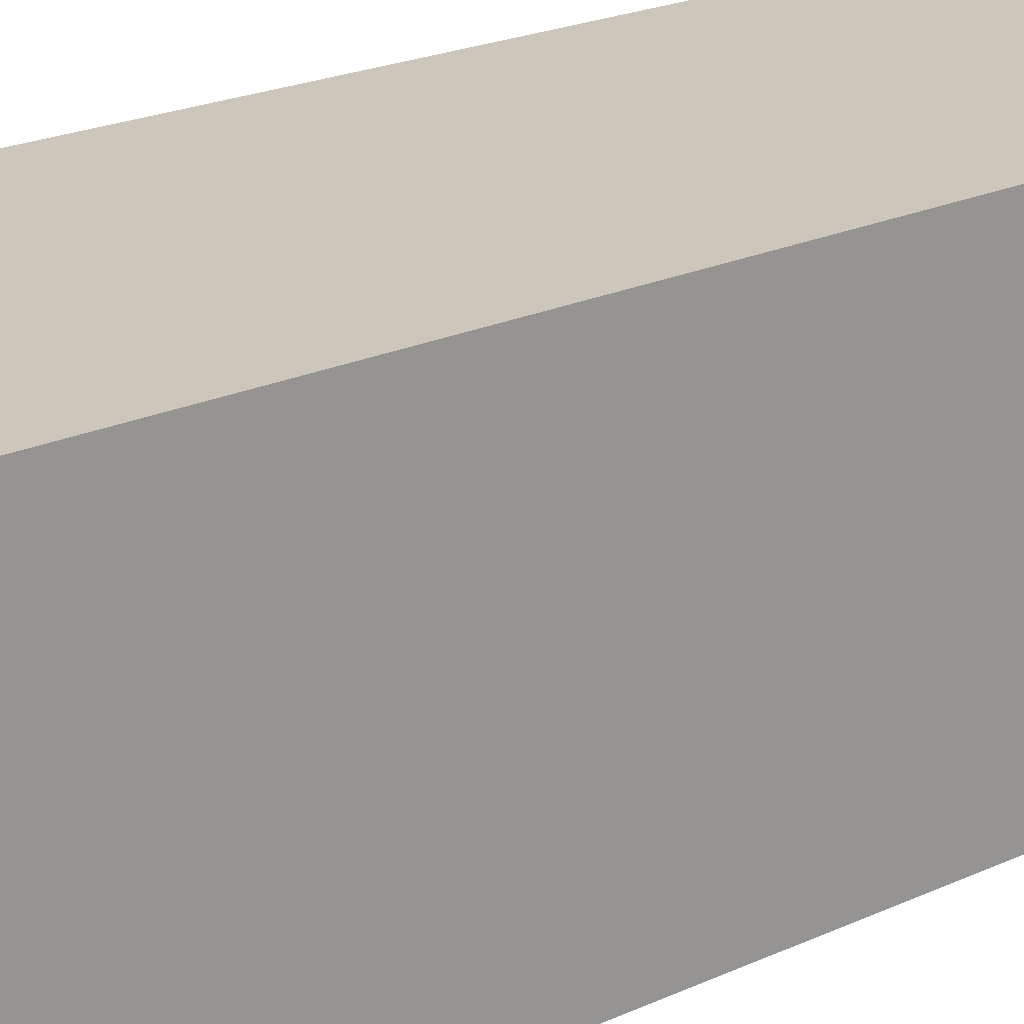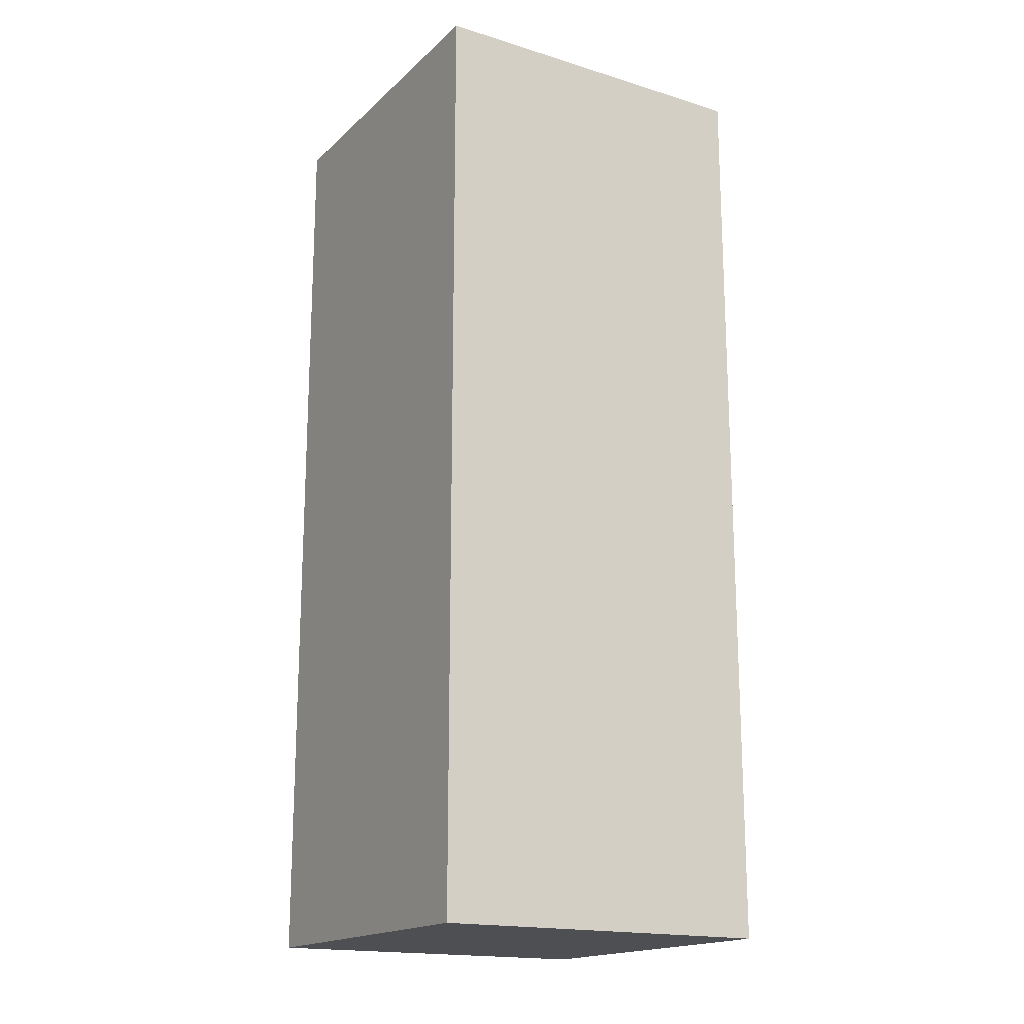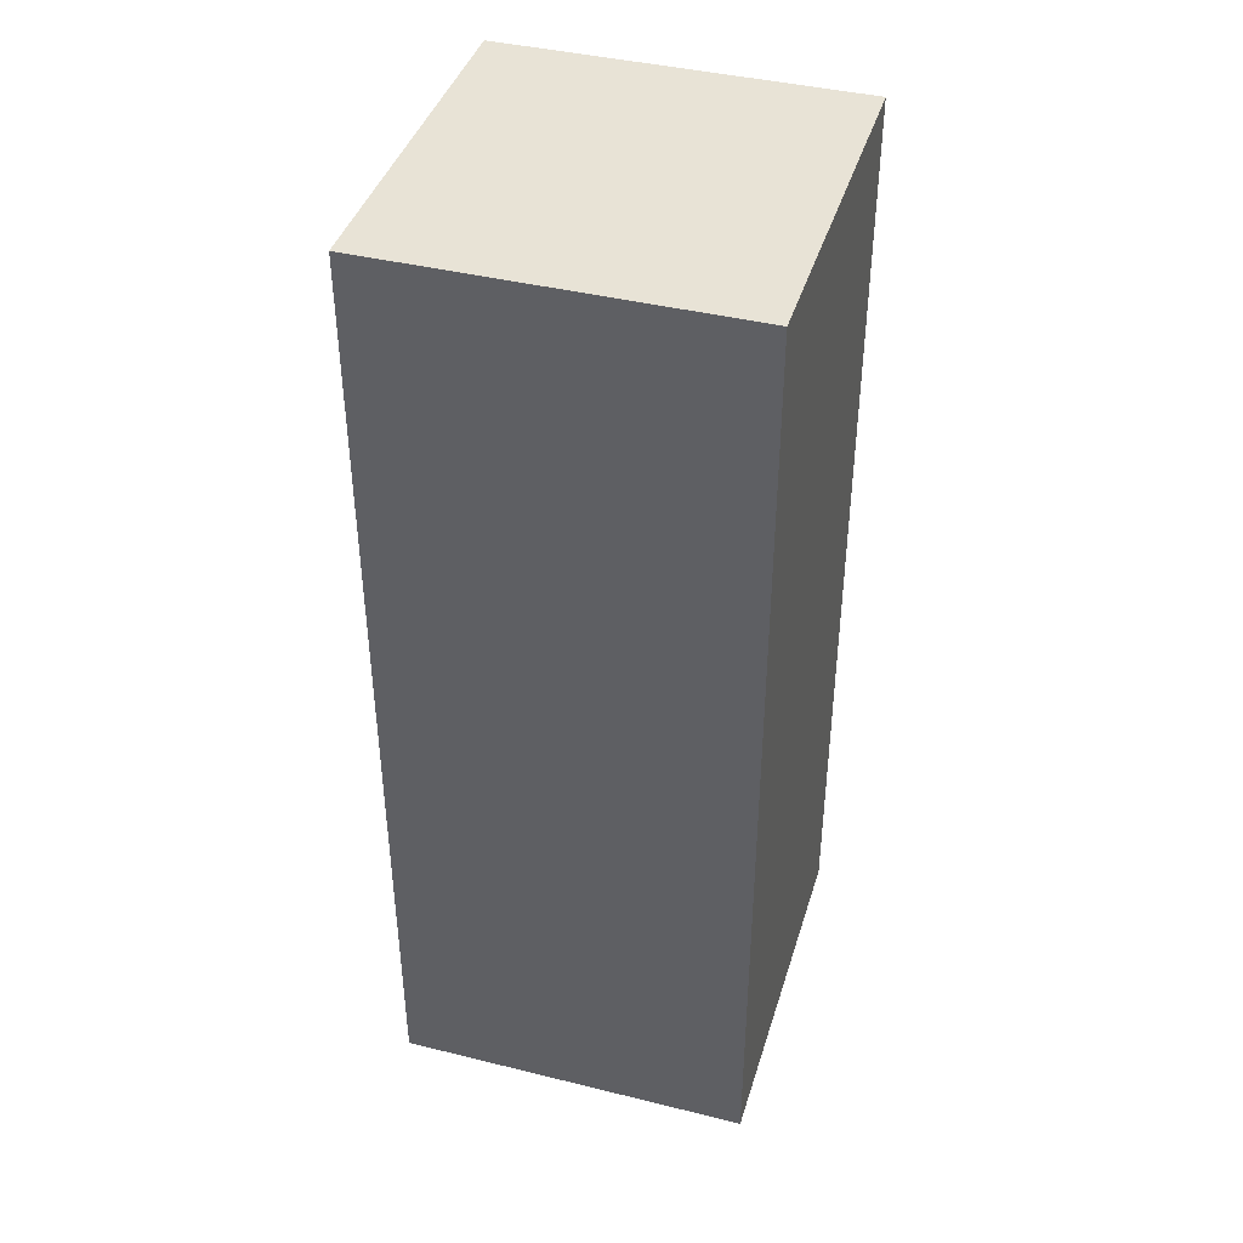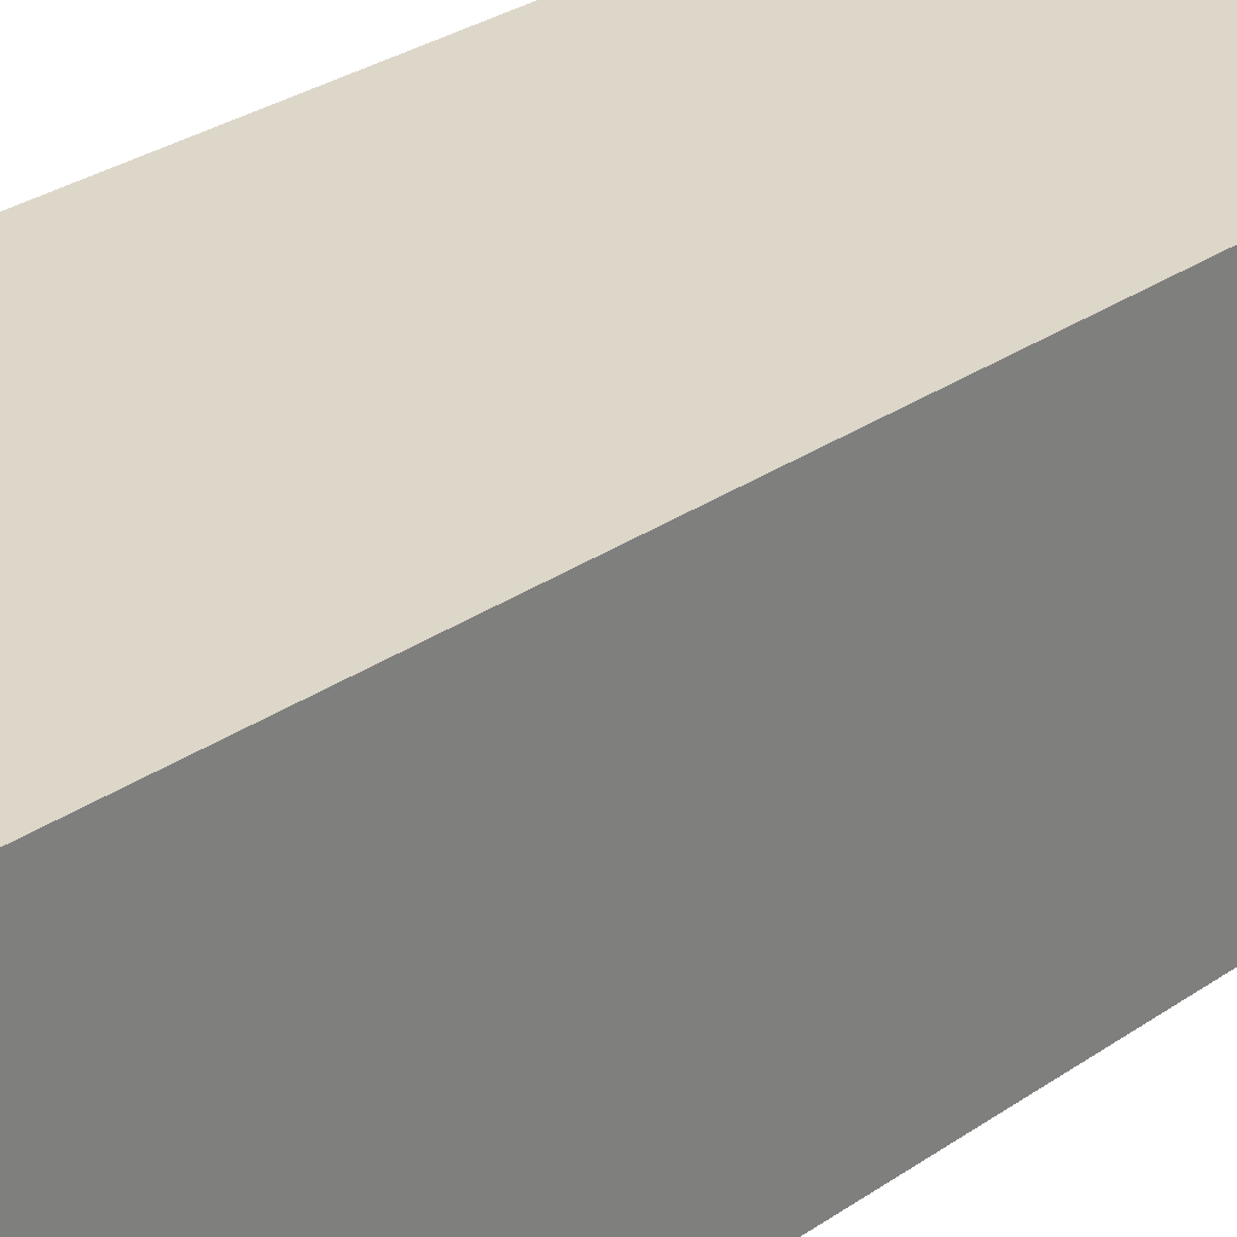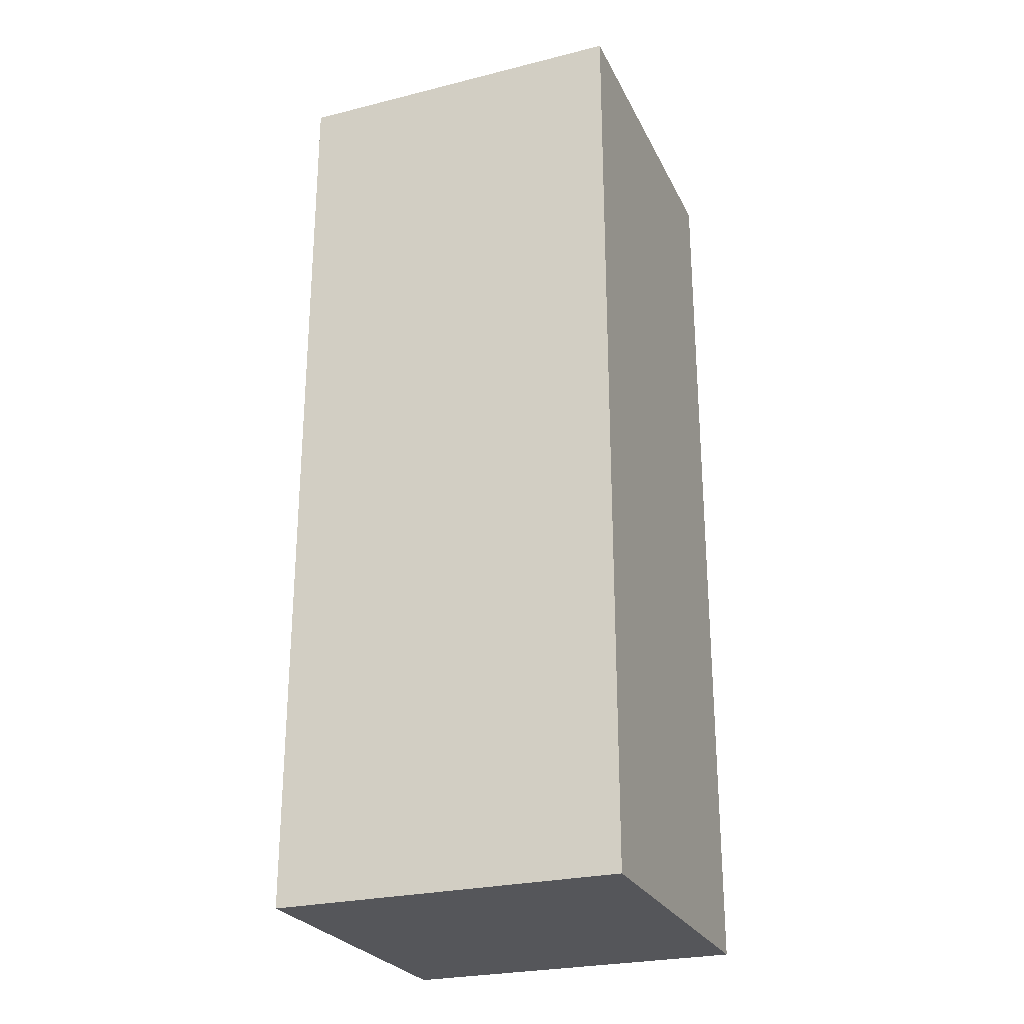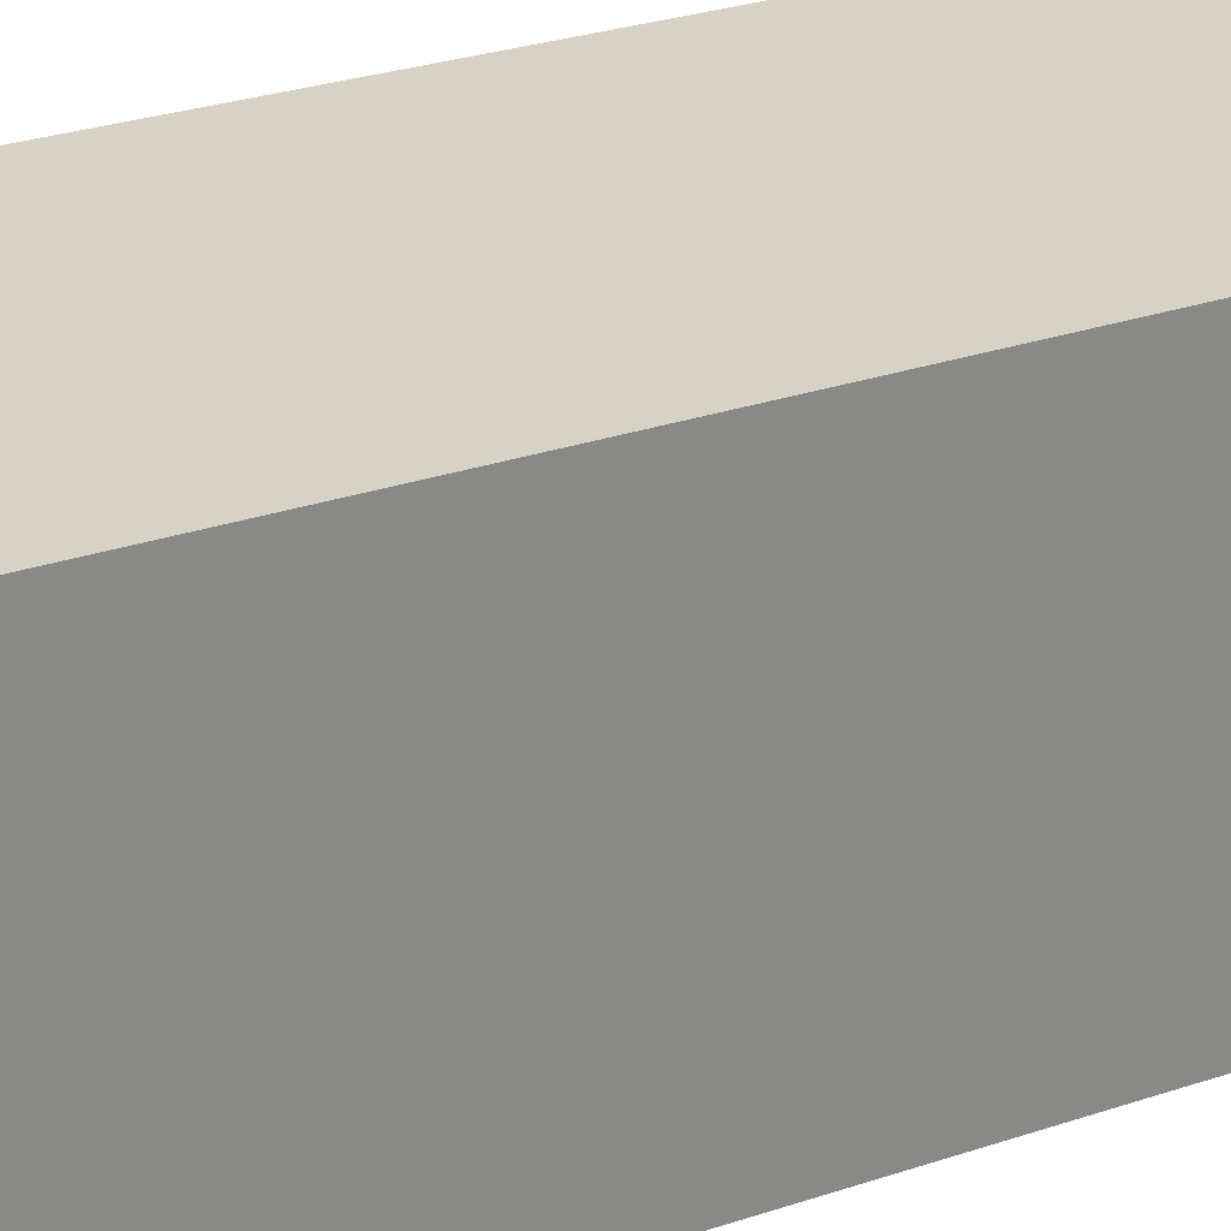
<metadata>
{"format":"obj","ext":"obj","renderer":"f3d","projection":"perspective","resolution":1024,"background":"white","views":[{"elev":21.3,"azim":50.4,"up":"+Y"},{"elev":-17.6,"azim":59.0,"up":"+Z"},{"elev":41.5,"azim":-163.4,"up":"+Z"},{"elev":30.9,"azim":-134.2,"up":"+Y"},{"elev":-26.1,"azim":-68.5,"up":"+Z"},{"elev":27.7,"azim":62.5,"up":"+Y"}]}
</metadata>
<code>
o Component_247__131299__temp_Component_247__131299_.080
v 0.05 -0.05 0.135
v 0.05 -0.05 -0.135
v 0.05 0.05 -0.135
v 0.05 0.05 0.135
v -0.05 0.05 -0.135
v -0.05 0.05 0.135
v -0.05 -0.05 -0.135
v -0.05 -0.05 0.135
f 1 2 3 4
f 3 5 6 4
f 7 8 6 5
f 3 2 7 5
f 7 2 1 8
f 1 4 6 8

</code>
